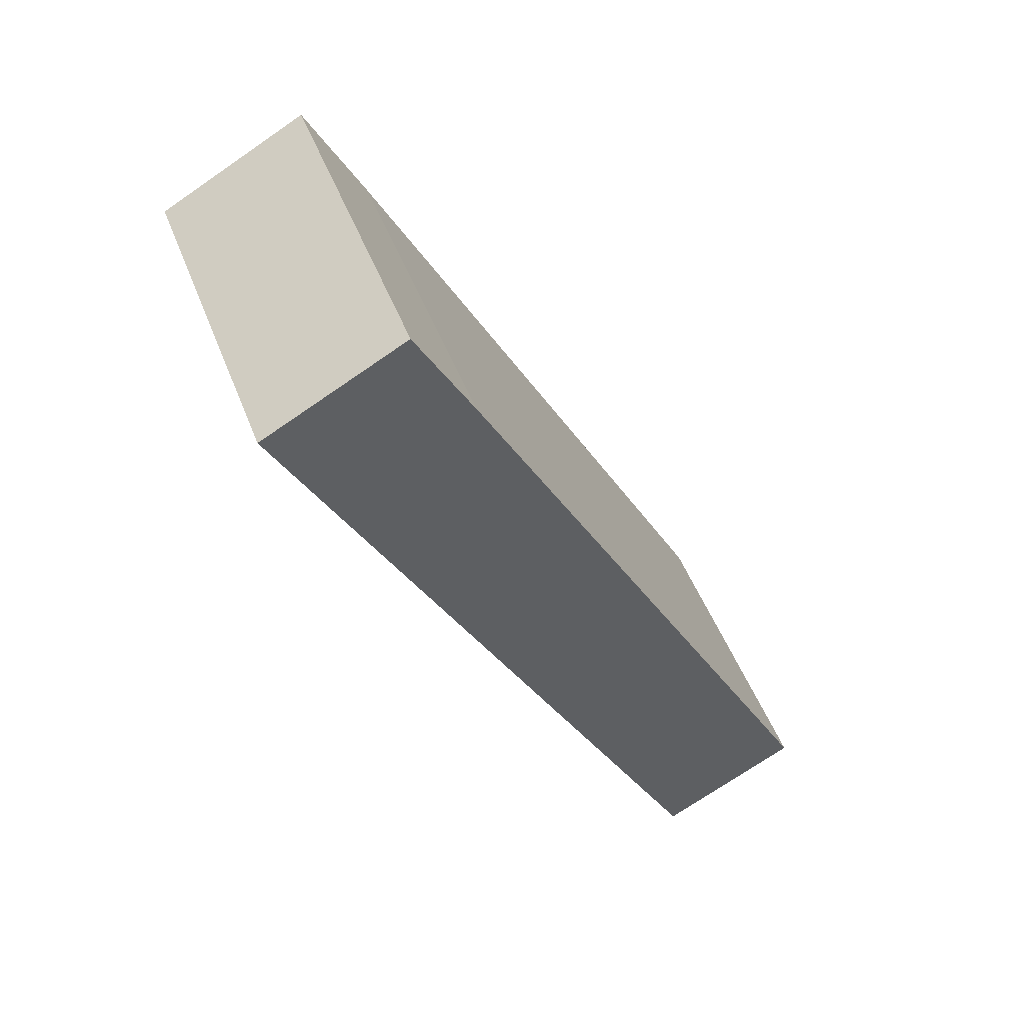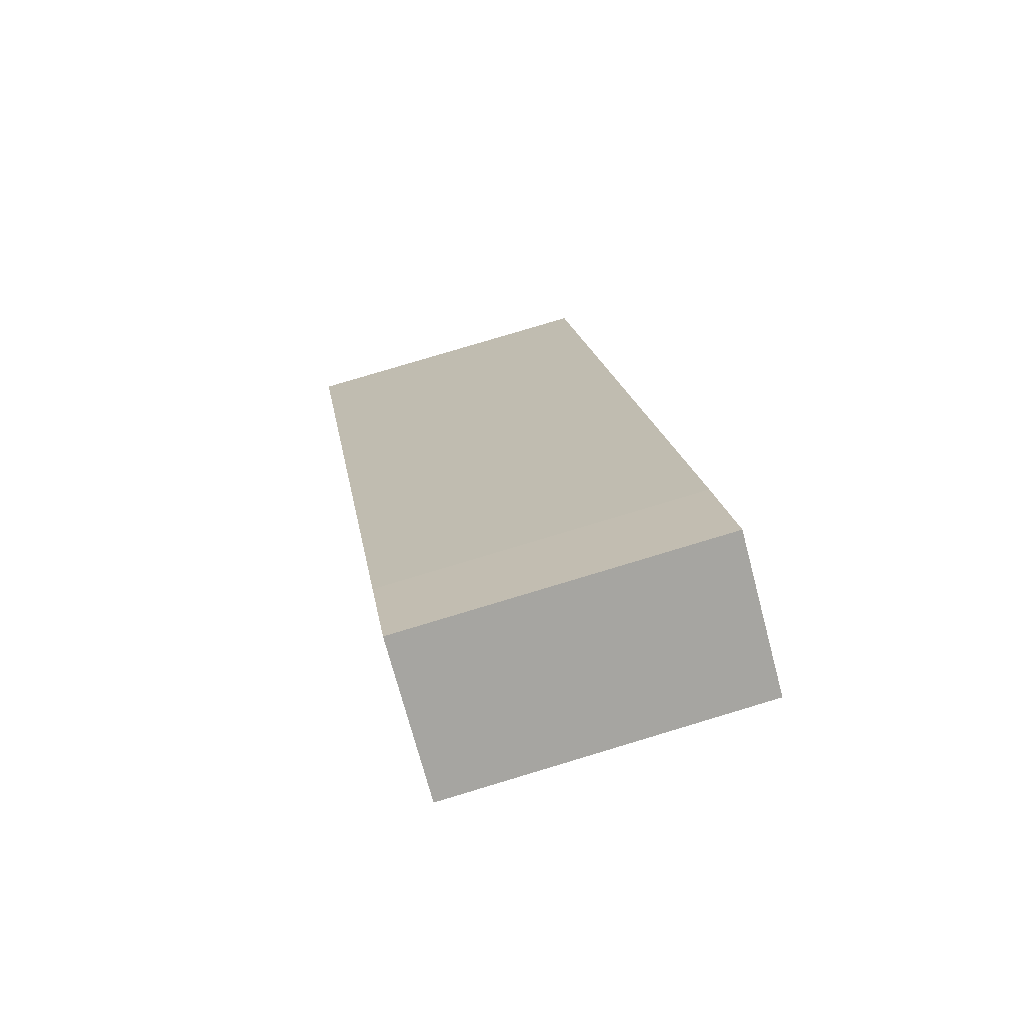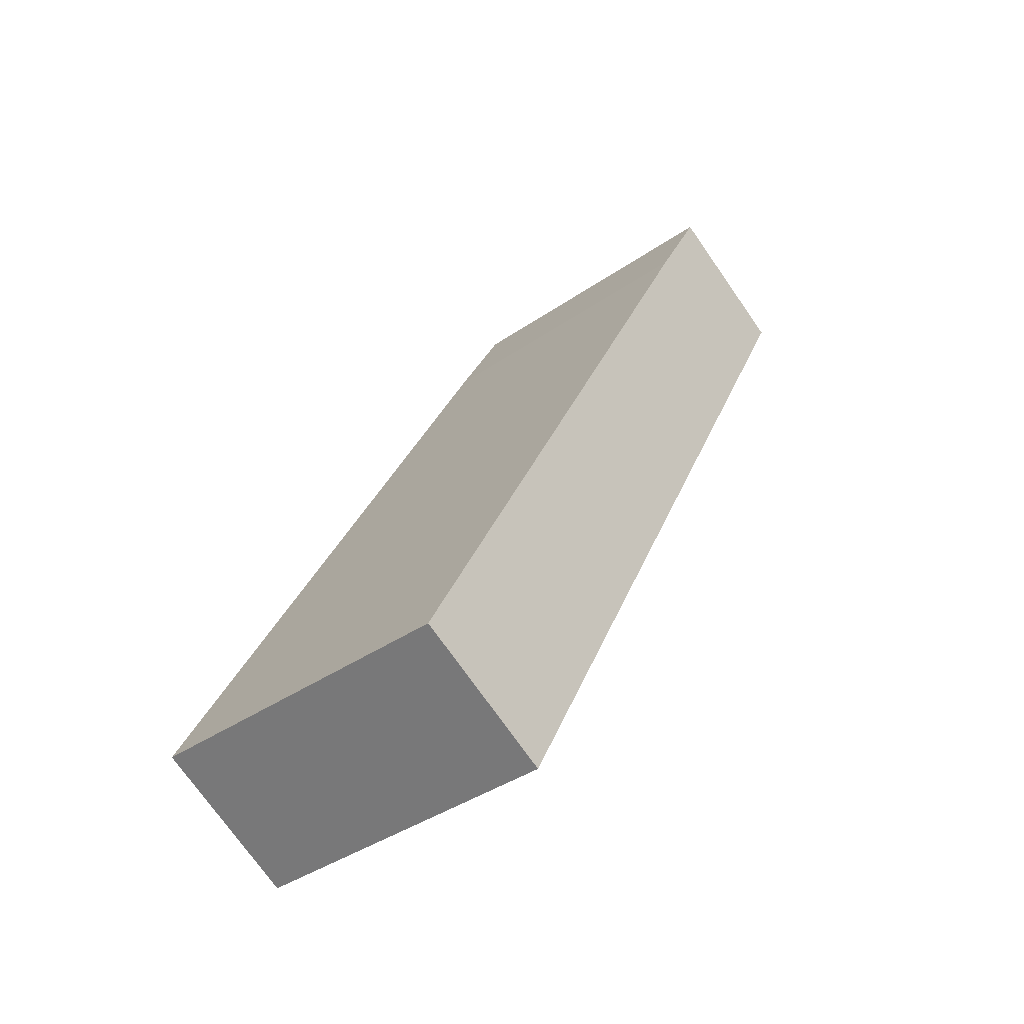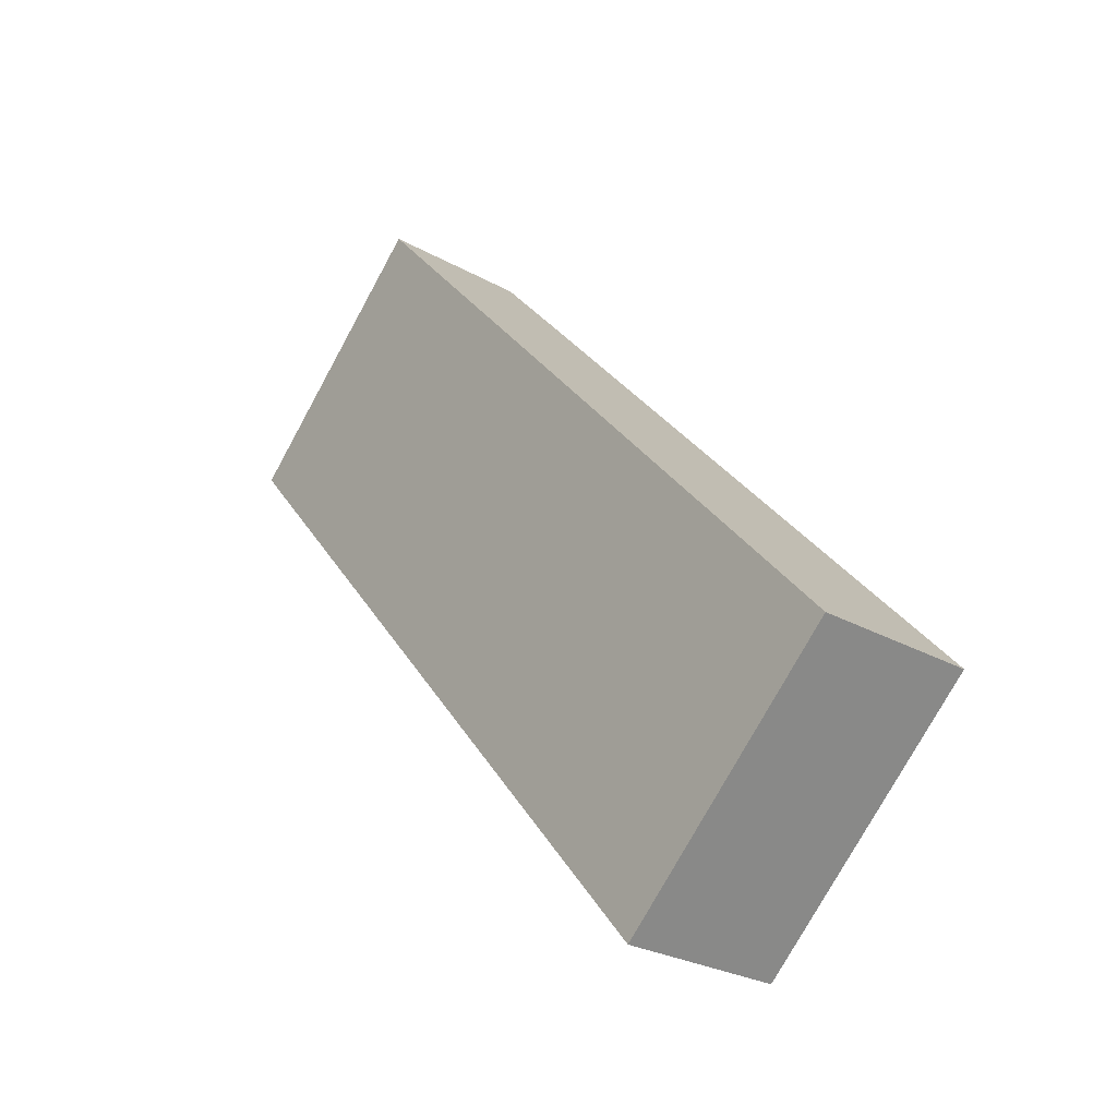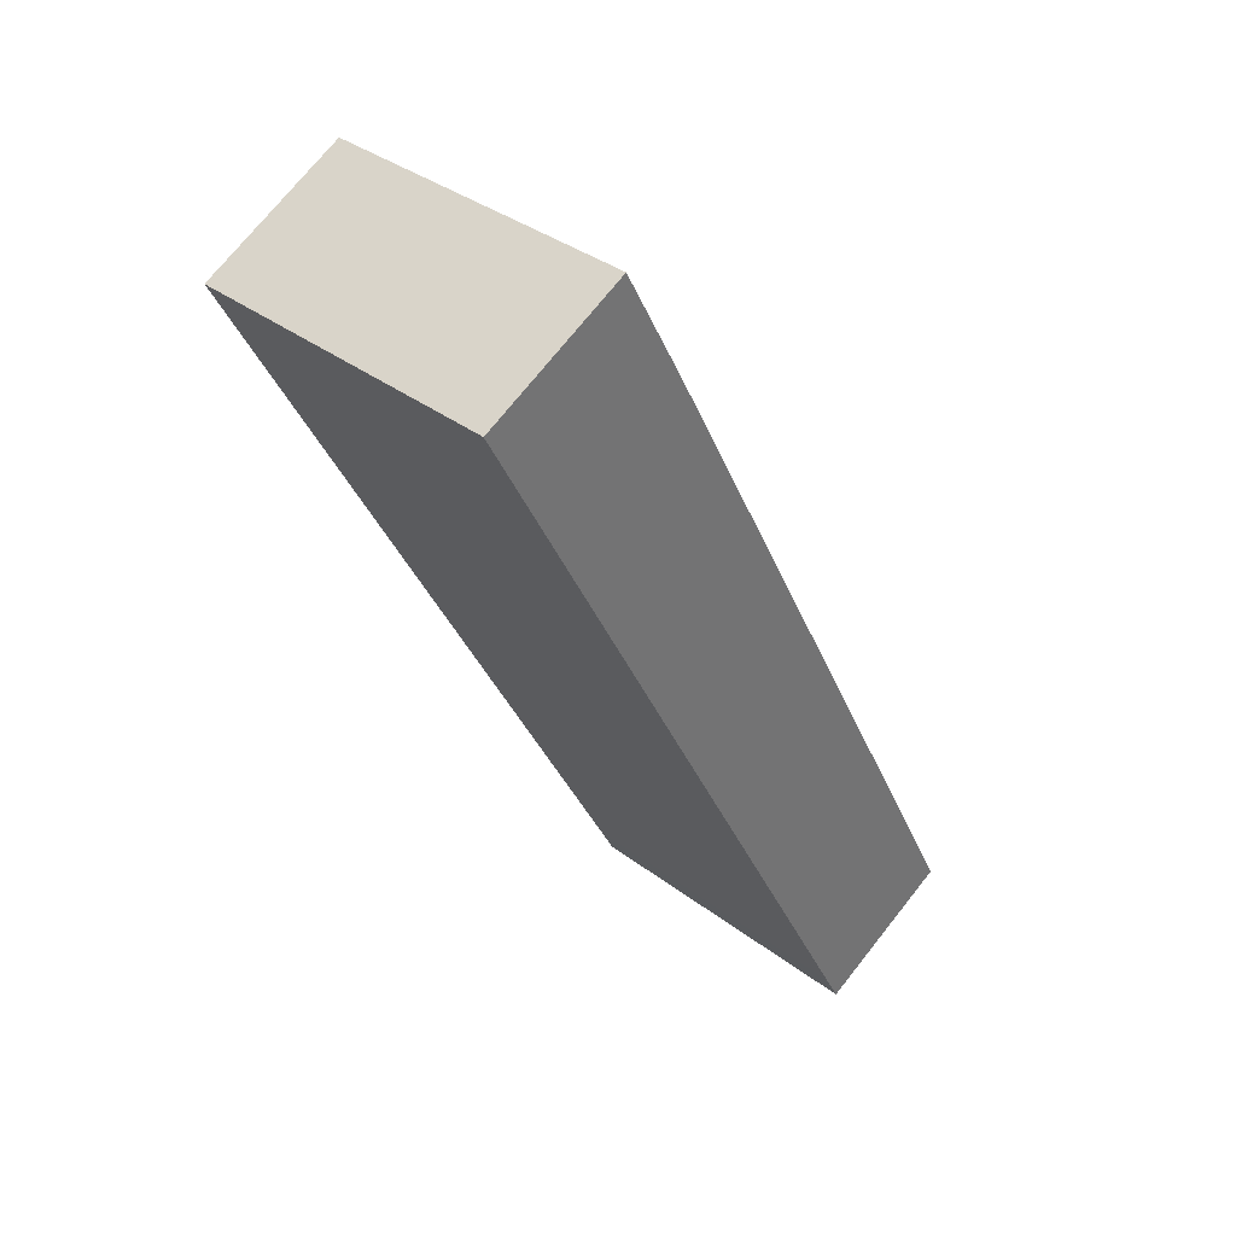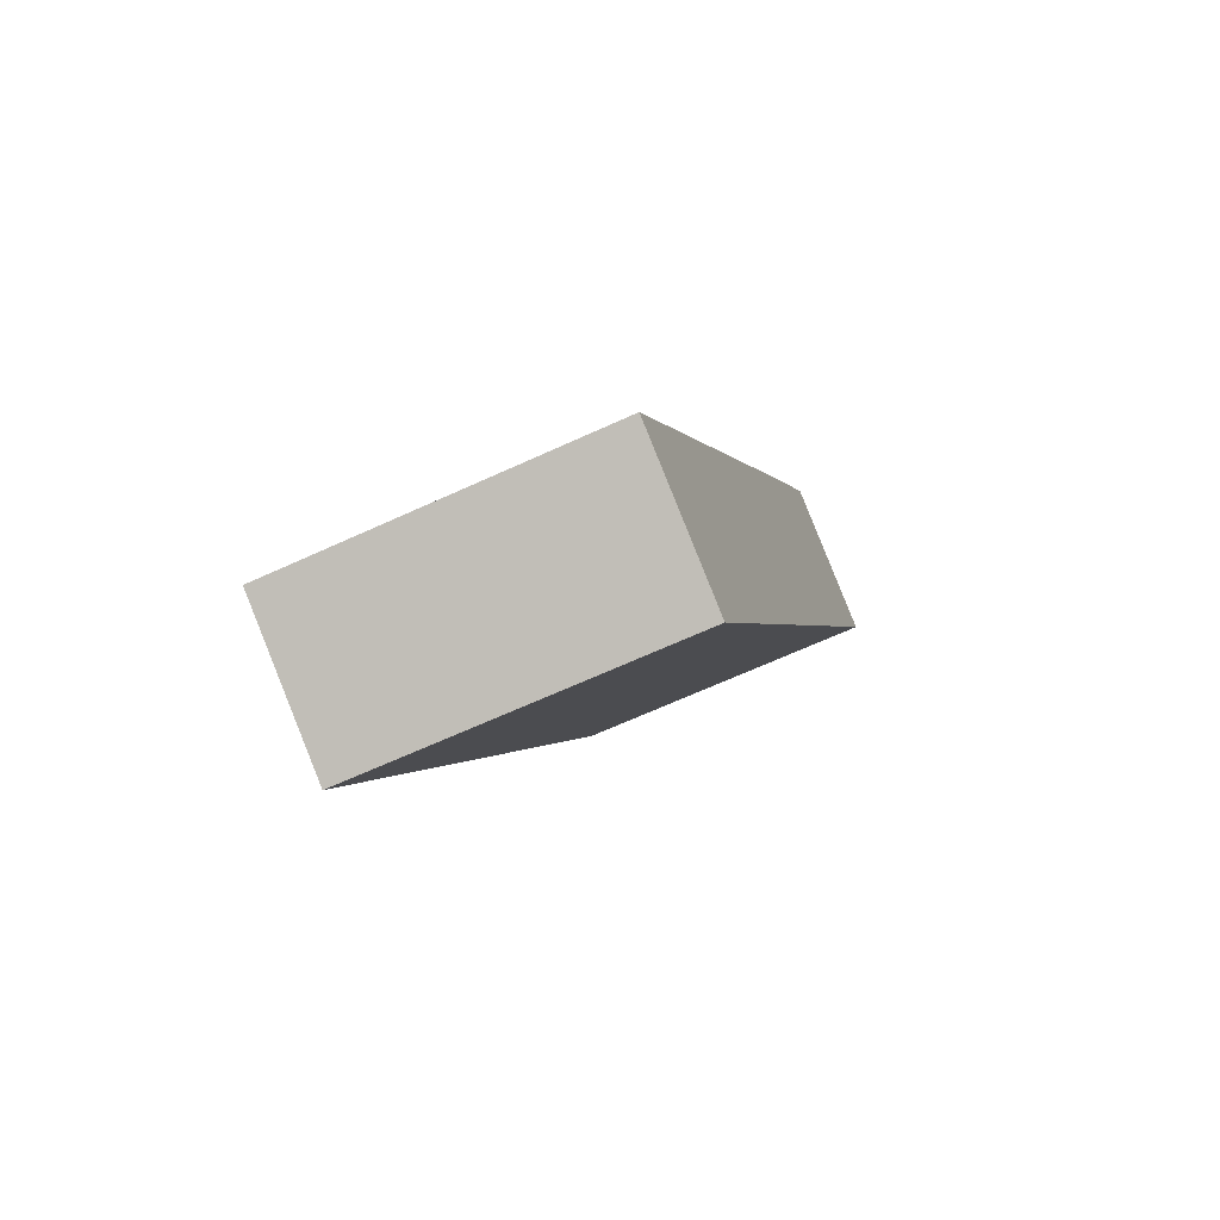
<metadata>
{"format":"obj","ext":"obj","renderer":"f3d","projection":"perspective","resolution":1024,"background":"white","views":[{"elev":49.7,"azim":159.3,"up":"+Z"},{"elev":79.7,"azim":73.3,"up":"+Z"},{"elev":-39.5,"azim":-49.4,"up":"+Z"},{"elev":-76.7,"azim":151.3,"up":"+Z"},{"elev":36.0,"azim":134.8,"up":"+Z"},{"elev":-65.3,"azim":-65.1,"up":"+Z"}]}
</metadata>
<code>
v  37.34 25.02 66.02
v  30.45 25.02 58.67
v  35.04 25.02 67.25
v  40.89 25.02 64.12
v  46.19 25.02 61.28
v  41.64 25.02 52.55
v  23.96 25.02 46.17
v  39.98 25.02 49.37
v  39.02 25.02 47.51
v  37.19 25.02 44.01
v  22.43 25.02 43.21
v  35.05 25.02 39.9
v  10.15 25.02 19.55
v  33.43 25.02 36.78
v  29.72 25.02 29.66
v  27.98 25.02 26.33
v  26.26 25.02 23.02
v  25.28 25.02 21.13
v  23.51 25.02 17.74
v  8.629 25.02 16.62
v  21.31 25.02 13.52
v  0.0005349 25.02 -0.0007908
v  19.66 25.02 10.35
v  17.93 25.02 7.025
v  15.84 25.02 3.019
v  14.14 25.02 -0.2398
v  12.45 25.02 -3.5
v  11.19 25.02 -5.906
v  30.45 -3.593e-15 58.67
v  37.34 -4.042e-15 66.02
v  35.04 -4.118e-15 67.25
v  40.88 -3.926e-15 64.12
v  46.19 -3.753e-15 61.28
v  41.64 -3.218e-15 52.56
v  23.96 -2.827e-15 46.17
v  39.98 -3.023e-15 49.37
v  39.02 -2.909e-15 47.51
v  37.19 -2.695e-15 44.01
v  35.05 -2.443e-15 39.91
v  22.43 -2.646e-15 43.21
v  33.42 -2.252e-15 36.78
v  10.15 -1.197e-15 19.55
v  29.72 -1.816e-15 29.66
v  27.98 -1.612e-15 26.33
v  26.26 -1.409e-15 23.02
v  25.27 -1.294e-15 21.13
v  23.51 -1.087e-15 17.74
v  21.31 -8.282e-16 13.53
v  8.628 -1.018e-15 16.62
v  19.66 -6.338e-16 10.35
v  0 0 0
v  17.93 -4.302e-16 7.026
v  15.84 -1.849e-16 3.02
v  14.14 1.464e-17 -0.239
v  12.45 2.143e-16 -3.499
v  11.19 3.616e-16 -5.906
g defaultobject
f 1 2 3
f 2 1 4
f 2 4 5
f 2 5 6
f 2 6 7
f 7 6 8
f 7 8 9
f 7 9 10
f 7 10 11
f 11 10 12
f 11 12 13
f 13 12 14
f 13 14 15
f 13 15 16
f 13 16 17
f 13 17 18
f 13 18 19
f 13 19 20
f 20 19 21
f 20 21 22
f 22 21 23
f 22 23 24
f 22 24 25
f 22 25 26
f 22 26 27
f 22 27 28
f 29 30 31
f 30 29 32
f 32 29 33
f 33 29 34
f 34 29 35
f 34 35 36
f 36 35 37
f 37 35 38
f 38 35 39
f 39 35 40
f 39 40 41
f 41 40 42
f 41 42 43
f 43 42 44
f 44 42 45
f 45 42 46
f 46 42 47
f 47 42 48
f 48 42 49
f 48 49 50
f 50 49 51
f 50 51 52
f 52 51 53
f 53 51 54
f 54 51 55
f 55 51 56
f 3 29 31
f 29 3 2
f 3 30 1
f 30 3 31
f 1 32 4
f 32 1 30
f 4 33 5
f 33 4 32
f 5 34 6
f 34 5 33
f 6 36 8
f 36 6 34
f 8 37 9
f 37 8 36
f 9 38 10
f 38 9 37
f 10 39 12
f 39 10 38
f 12 41 14
f 41 12 39
f 14 43 15
f 43 14 41
f 15 44 16
f 44 15 43
f 16 45 17
f 45 16 44
f 17 46 18
f 46 17 45
f 18 47 19
f 47 18 46
f 19 48 21
f 48 19 47
f 21 50 23
f 50 21 48
f 23 52 24
f 52 23 50
f 24 53 25
f 53 24 52
f 25 54 26
f 54 25 53
f 26 55 27
f 55 26 54
f 27 56 28
f 56 27 55
f 22 56 51
f 56 22 28
f 20 51 49
f 51 20 22
f 13 49 42
f 49 13 20
f 11 42 40
f 42 11 13
f 7 40 35
f 40 7 11
f 2 35 29
f 35 2 7

</code>
